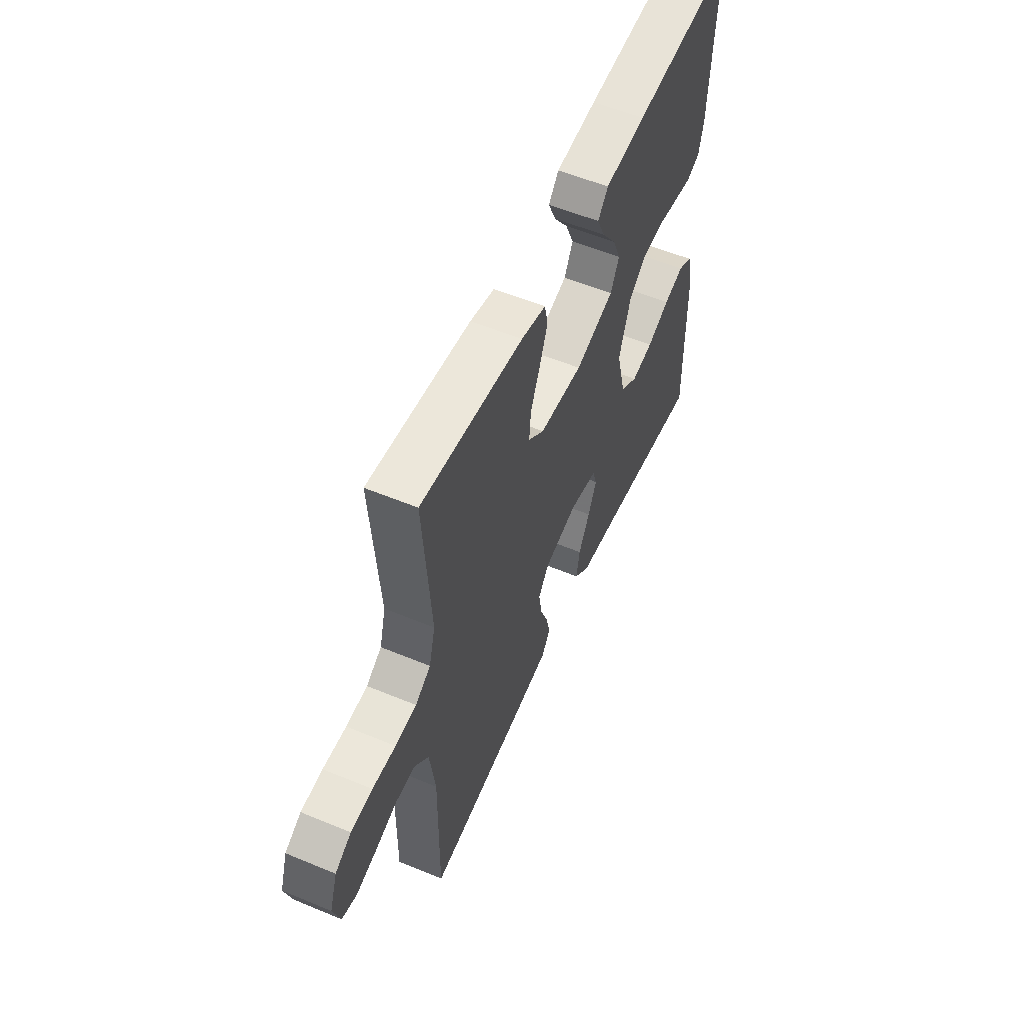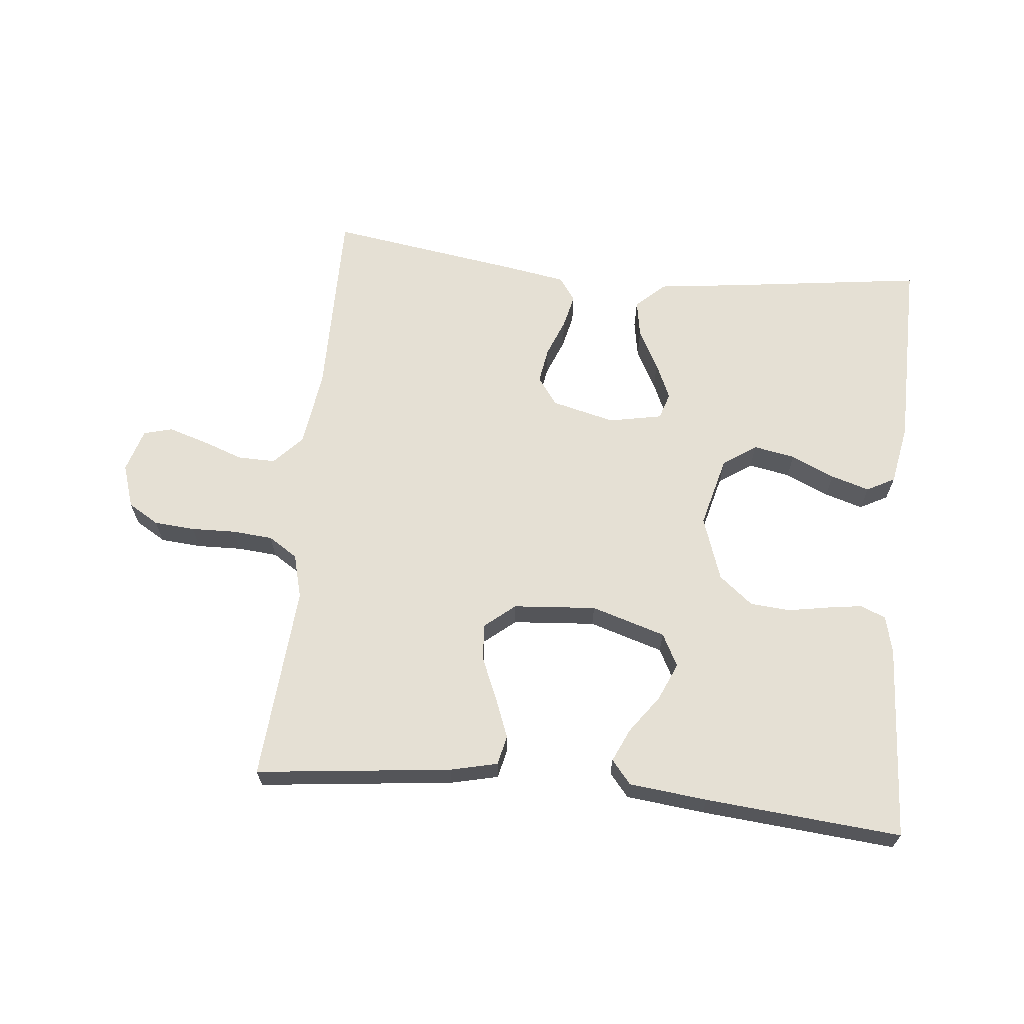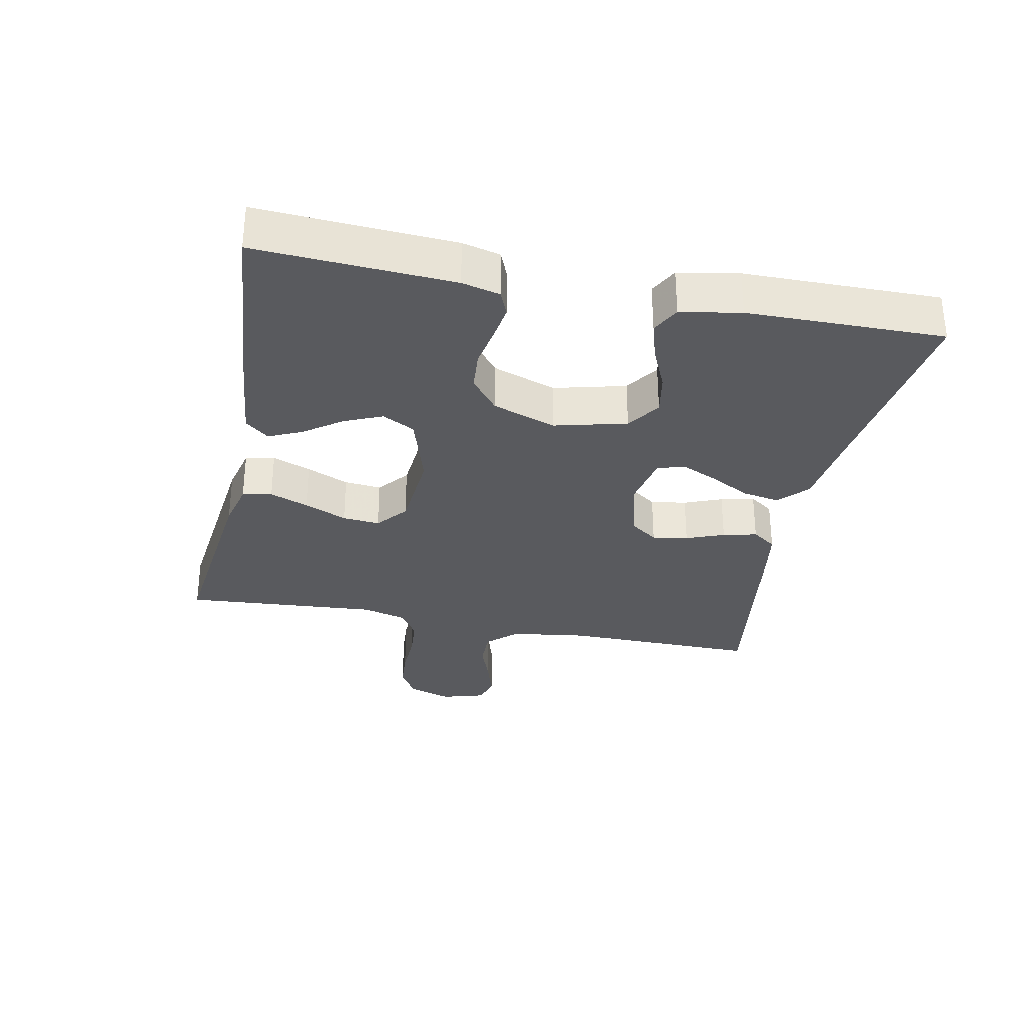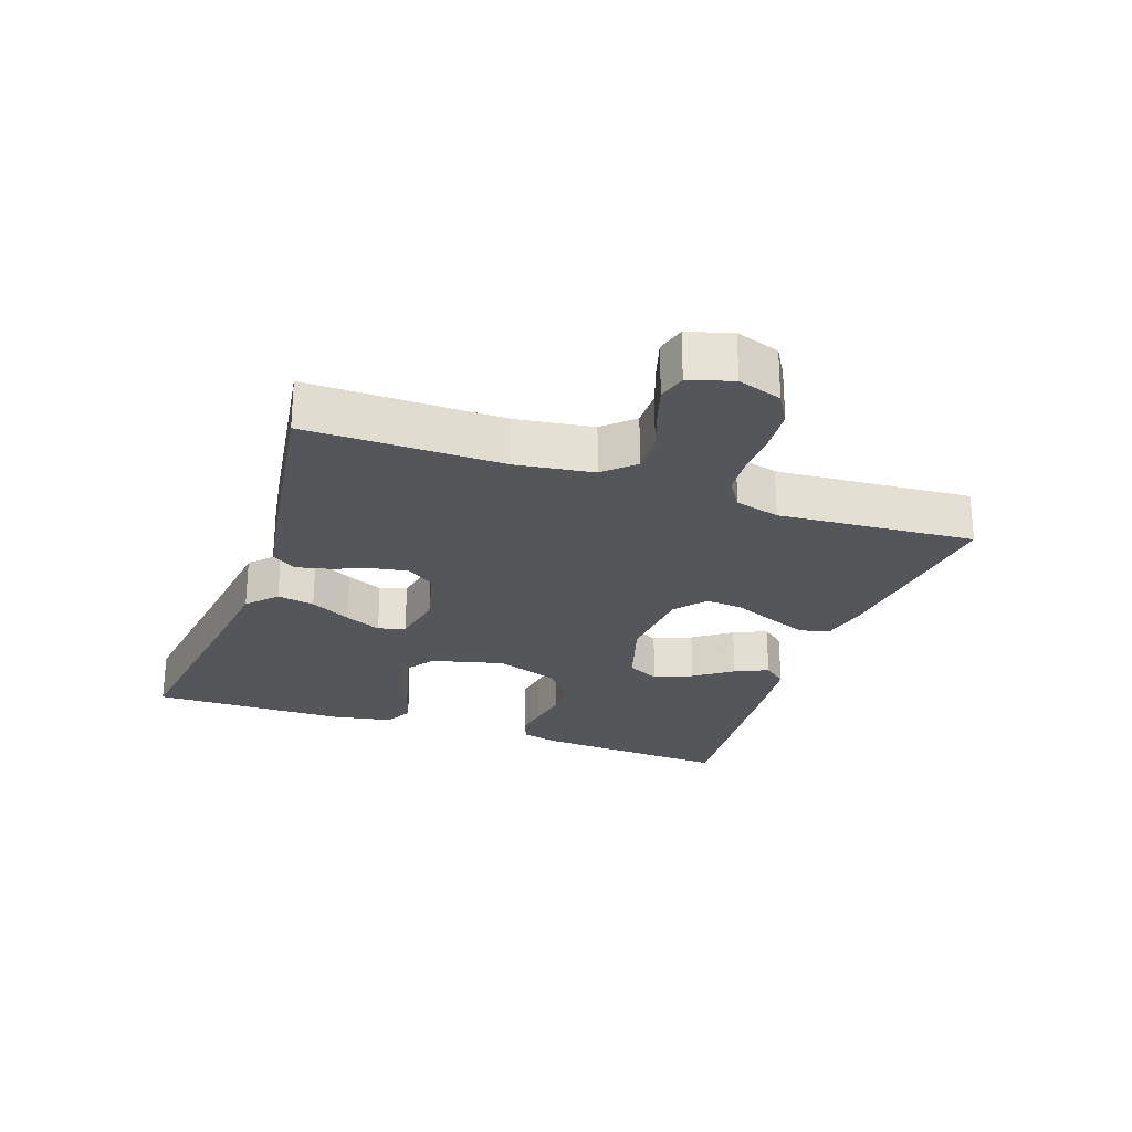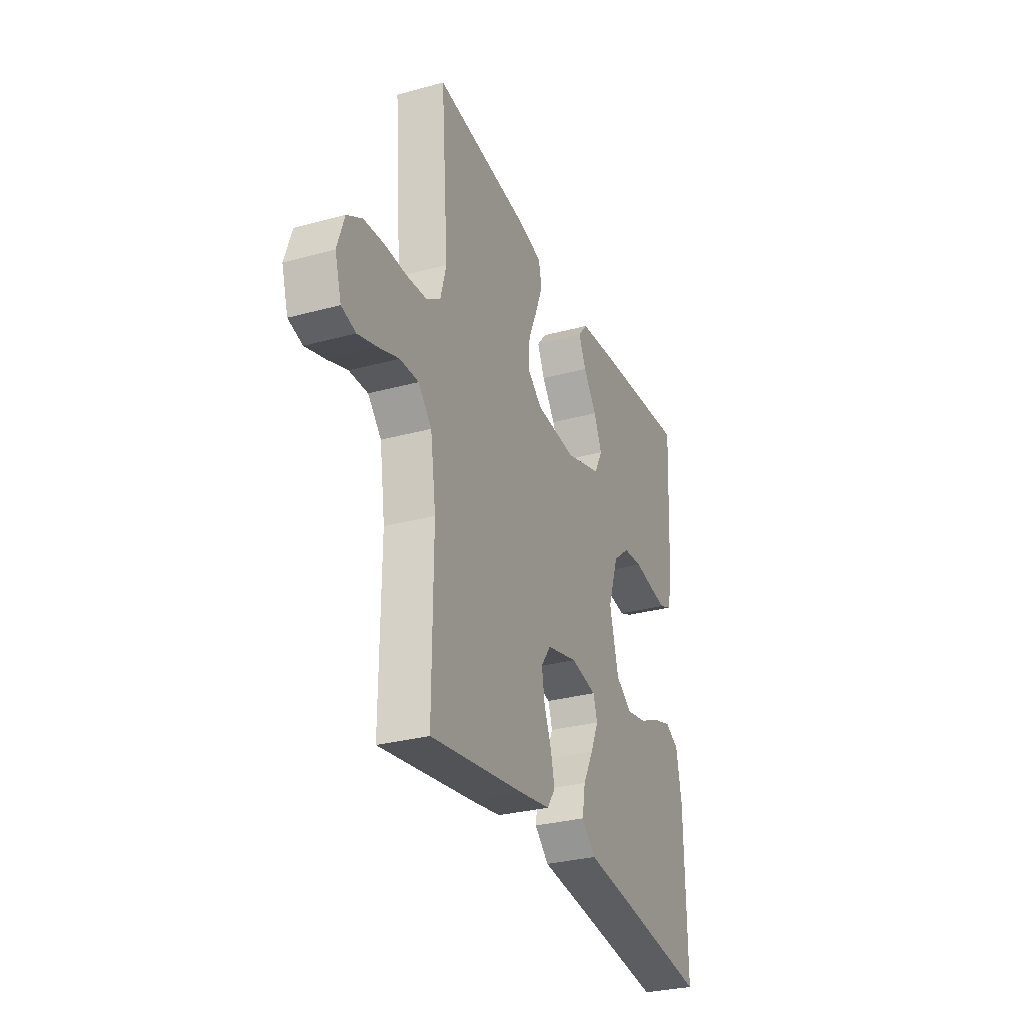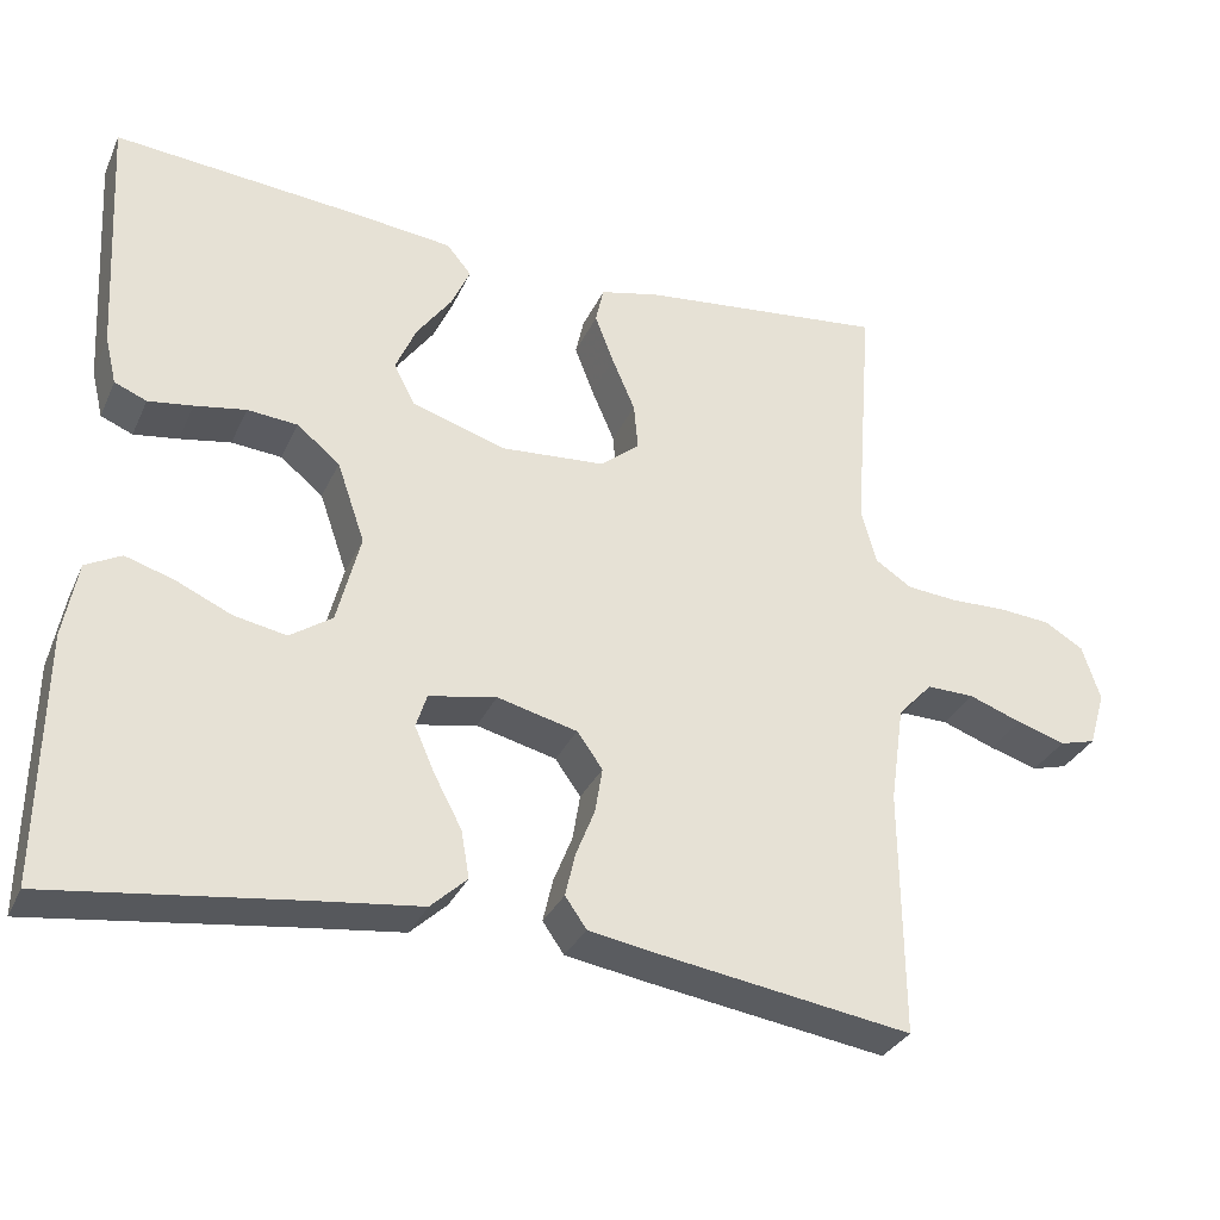
<metadata>
{"format":"obj","ext":"obj","renderer":"f3d","projection":"perspective","resolution":1024,"background":"white","views":[{"elev":55.8,"azim":-66.4,"up":"+Z"},{"elev":65.2,"azim":5.8,"up":"+Y"},{"elev":-31.3,"azim":78.5,"up":"+Y"},{"elev":-25.2,"azim":-109.3,"up":"+Y"},{"elev":-30.1,"azim":-68.3,"up":"+Z"},{"elev":-31.9,"azim":158.3,"up":"+Z"}]}
</metadata>
<code>
v -0.5 0.07 -0.5
v -0.498 0.07 -0.2
v -0.515 0.07 -0.082
v -0.557 0.07 -0.037
v -0.615 0.07 -0.038
v -0.679 0.07 -0.061
v -0.738 0.07 -0.079
v -0.782 0.07 -0.067
v -0.802 0.07 0
v -0.78 0.07 0.067
v -0.733 0.07 0.095
v -0.67 0.07 0.1
v -0.602 0.07 0.098
v -0.54 0.07 0.103
v -0.495 0.07 0.132
v -0.477 0.07 0.2
v -0.5 0.07 0.5
v -0.2 0.07 0.466
v -0.128 0.07 0.449
v -0.118 0.07 0.404
v -0.141 0.07 0.344
v -0.169 0.07 0.279
v -0.174 0.07 0.222
v -0.127 0.07 0.183
v 0 0.07 0.173
v 0.114 0.07 0.208
v 0.14 0.07 0.258
v 0.115 0.07 0.316
v 0.073 0.07 0.374
v 0.05 0.07 0.425
v 0.08 0.07 0.461
v 0.2 0.07 0.474
v 0.5 0.07 0.5
v 0.483 0.07 0.2
v 0.469 0.07 0.142
v 0.43 0.07 0.126
v 0.376 0.07 0.134
v 0.314 0.07 0.145
v 0.253 0.07 0.14
v 0.201 0.07 0.098
v 0.167 0.07 0
v 0.195 0.07 -0.11
v 0.246 0.07 -0.145
v 0.31 0.07 -0.133
v 0.377 0.07 -0.103
v 0.436 0.07 -0.085
v 0.479 0.07 -0.108
v 0.496 0.07 -0.2
v 0.5 0.07 -0.5
v 0.2 0.07 -0.46
v 0.071 0.07 -0.444
v 0.027 0.07 -0.403
v 0.037 0.07 -0.346
v 0.07 0.07 -0.284
v 0.095 0.07 -0.228
v 0.082 0.07 -0.187
v 0 0.07 -0.171
v -0.097 0.07 -0.195
v -0.128 0.07 -0.238
v -0.119 0.07 -0.293
v -0.096 0.07 -0.351
v -0.084 0.07 -0.403
v -0.11 0.07 -0.44
v -0.2 0.07 -0.455
v -0.5 0 -0.5
v -0.498 0 -0.2
v -0.515 0 -0.082
v -0.557 0 -0.037
v -0.615 0 -0.038
v -0.679 0 -0.061
v -0.738 0 -0.079
v -0.782 0 -0.067
v -0.802 0 0
v -0.78 0 0.067
v -0.733 0 0.095
v -0.67 0 0.1
v -0.602 0 0.098
v -0.54 0 0.103
v -0.495 0 0.132
v -0.477 0 0.2
v -0.5 0 0.5
v -0.2 0 0.466
v -0.128 0 0.449
v -0.118 0 0.404
v -0.141 0 0.344
v -0.169 0 0.279
v -0.174 0 0.222
v -0.127 0 0.183
v 0 0 0.173
v 0.114 0 0.208
v 0.14 0 0.258
v 0.115 0 0.316
v 0.073 0 0.374
v 0.05 0 0.425
v 0.08 0 0.461
v 0.2 0 0.474
v 0.5 0 0.5
v 0.483 0 0.2
v 0.469 0 0.142
v 0.43 0 0.126
v 0.376 0 0.134
v 0.314 0 0.145
v 0.253 0 0.14
v 0.201 0 0.098
v 0.167 0 0
v 0.195 0 -0.11
v 0.246 0 -0.145
v 0.31 0 -0.133
v 0.377 0 -0.103
v 0.436 0 -0.085
v 0.479 0 -0.108
v 0.496 0 -0.2
v 0.5 0 -0.5
v 0.2 0 -0.46
v 0.071 0 -0.444
v 0.027 0 -0.403
v 0.037 0 -0.346
v 0.07 0 -0.284
v 0.095 0 -0.228
v 0.082 0 -0.187
v 0 0 -0.171
v -0.097 0 -0.195
v -0.128 0 -0.238
v -0.119 0 -0.293
v -0.096 0 -0.351
v -0.084 0 -0.403
v -0.11 0 -0.44
v -0.2 0 -0.455
f 64 1 2
f 63 64 2
f 62 63 2
f 61 62 2
f 60 61 2
f 59 60 2 3
f 58 59 3 4
f 57 58 4
f 56 57 4
f 52 53 54
f 51 52 54
f 50 51 54
f 49 50 54
f 48 49 54
f 47 48 54
f 46 47 54
f 45 46 54
f 44 45 54
f 43 44 54 55
f 42 43 55 56
f 36 37 38
f 35 36 38
f 34 35 38
f 33 34 38
f 32 33 38
f 31 32 38
f 30 31 38
f 29 30 38
f 28 29 38
f 27 28 38 39
f 26 27 39 40
f 20 21 22
f 19 20 22
f 18 19 22
f 17 18 22
f 16 17 22
f 15 16 22 23
f 14 15 23 24
f 11 12 13
f 10 11 13
f 9 10 13
f 8 9 13
f 7 8 13
f 6 7 13
f 5 6 13
f 4 5 13 14
f 14 24 25
f 4 14 25
f 56 4 25
f 42 56 25
f 41 42 25
f 25 26 40 41
f 66 65 128
f 66 128 127
f 66 127 126
f 66 126 125
f 66 125 124
f 67 66 124 123
f 68 67 123 122
f 68 122 121
f 68 121 120
f 118 117 116
f 118 116 115
f 118 115 114
f 118 114 113
f 118 113 112
f 118 112 111
f 118 111 110
f 118 110 109
f 118 109 108
f 119 118 108 107
f 120 119 107 106
f 102 101 100
f 102 100 99
f 102 99 98
f 102 98 97
f 102 97 96
f 102 96 95
f 102 95 94
f 102 94 93
f 102 93 92
f 103 102 92 91
f 104 103 91 90
f 86 85 84
f 86 84 83
f 86 83 82
f 86 82 81
f 86 81 80
f 87 86 80 79
f 88 87 79 78
f 77 76 75
f 77 75 74
f 77 74 73
f 77 73 72
f 77 72 71
f 77 71 70
f 77 70 69
f 78 77 69 68
f 89 88 78
f 89 78 68
f 89 68 120
f 89 120 106
f 89 106 105
f 105 104 90 89
f 1 65 66 2
f 2 66 67 3
f 3 67 68 4
f 4 68 69 5
f 5 69 70 6
f 6 70 71 7
f 7 71 72 8
f 8 72 73 9
f 9 73 74 10
f 10 74 75 11
f 11 75 76 12
f 12 76 77 13
f 13 77 78 14
f 14 78 79 15
f 15 79 80 16
f 16 80 81 17
f 17 81 82 18
f 18 82 83 19
f 19 83 84 20
f 20 84 85 21
f 21 85 86 22
f 22 86 87 23
f 23 87 88 24
f 24 88 89 25
f 25 89 90 26
f 26 90 91 27
f 27 91 92 28
f 28 92 93 29
f 29 93 94 30
f 30 94 95 31
f 31 95 96 32
f 32 96 97 33
f 33 97 98 34
f 34 98 99 35
f 35 99 100 36
f 36 100 101 37
f 37 101 102 38
f 38 102 103 39
f 39 103 104 40
f 40 104 105 41
f 41 105 106 42
f 42 106 107 43
f 43 107 108 44
f 44 108 109 45
f 45 109 110 46
f 46 110 111 47
f 47 111 112 48
f 48 112 113 49
f 49 113 114 50
f 50 114 115 51
f 51 115 116 52
f 52 116 117 53
f 53 117 118 54
f 54 118 119 55
f 55 119 120 56
f 56 120 121 57
f 57 121 122 58
f 58 122 123 59
f 59 123 124 60
f 60 124 125 61
f 61 125 126 62
f 62 126 127 63
f 63 127 128 64
f 64 128 65 1

</code>
